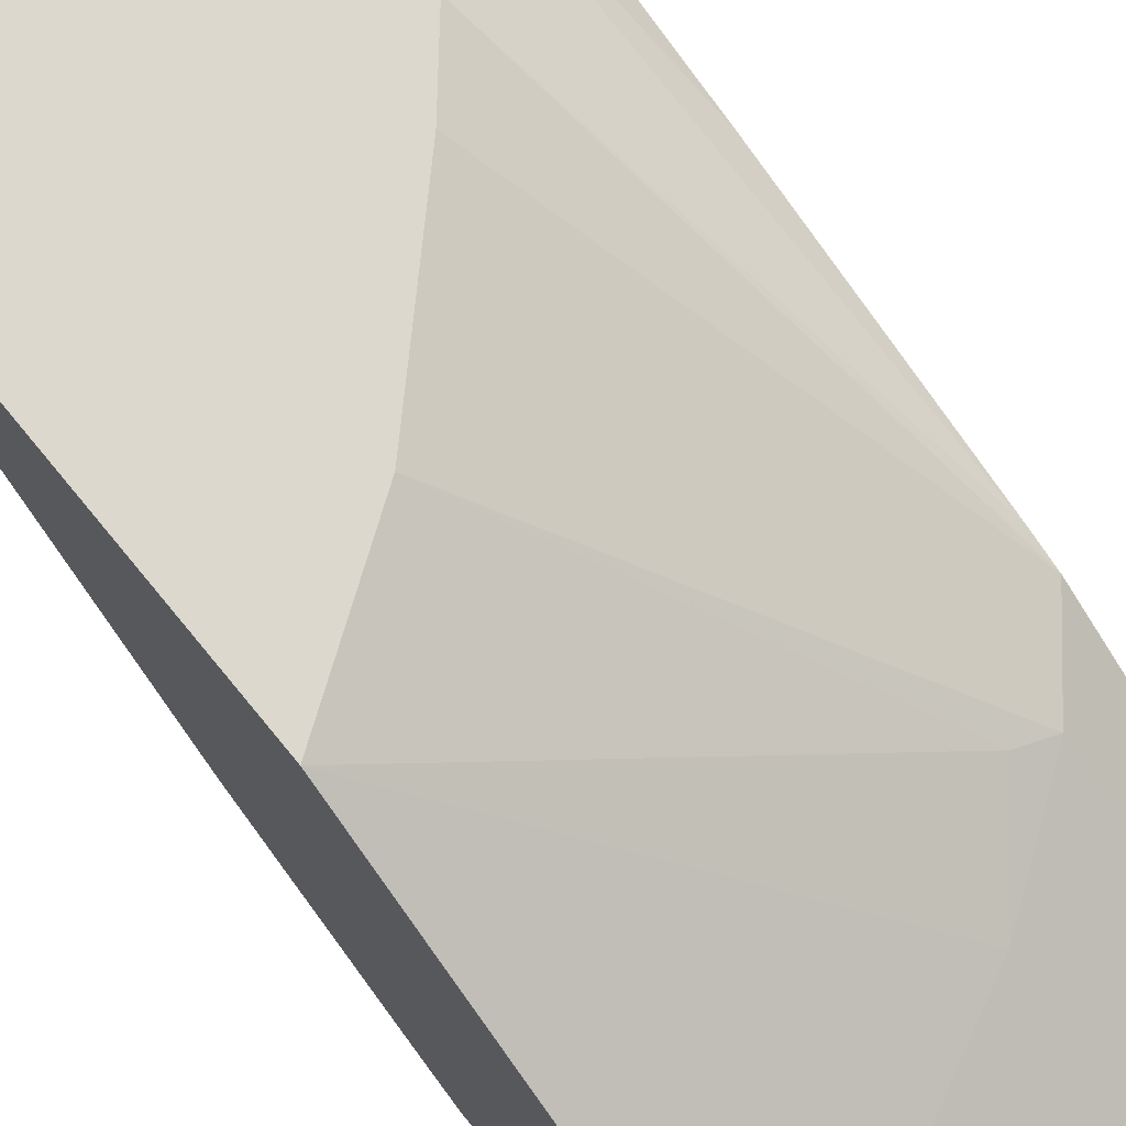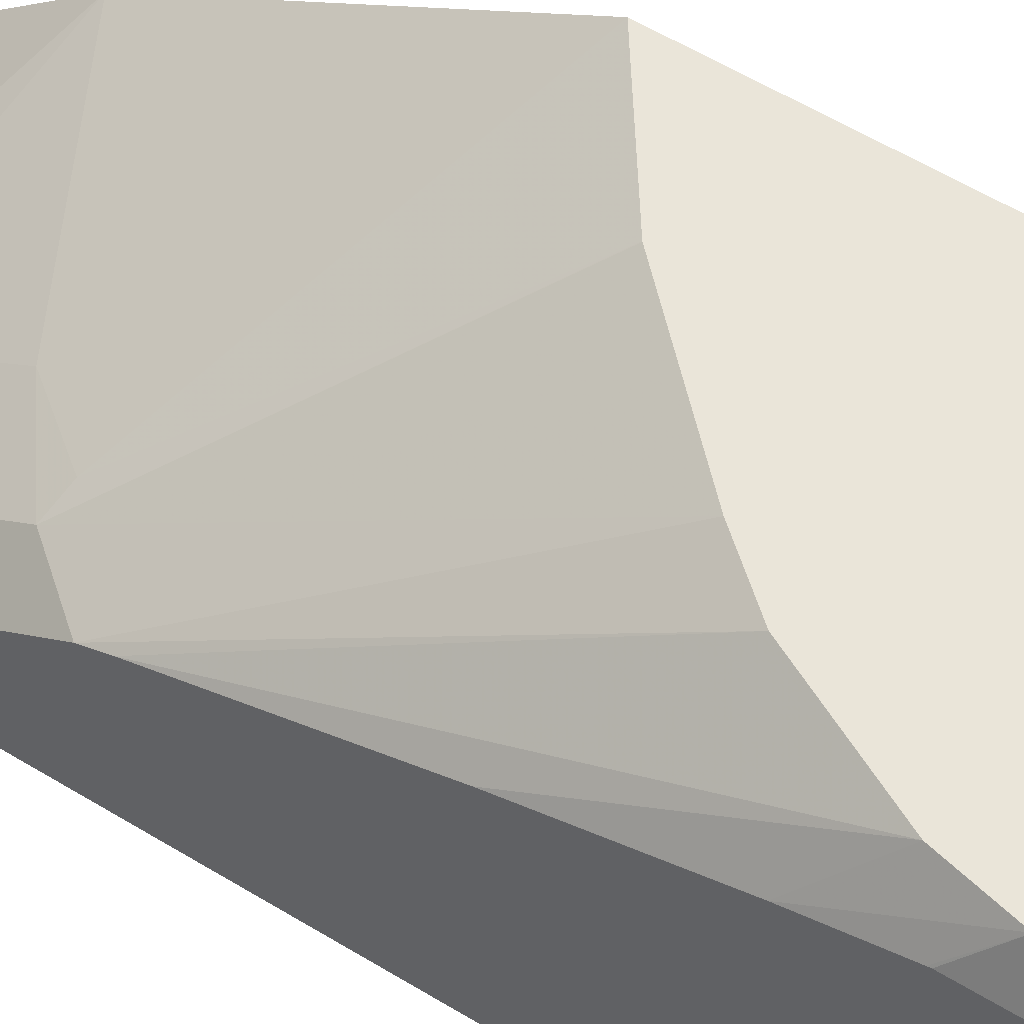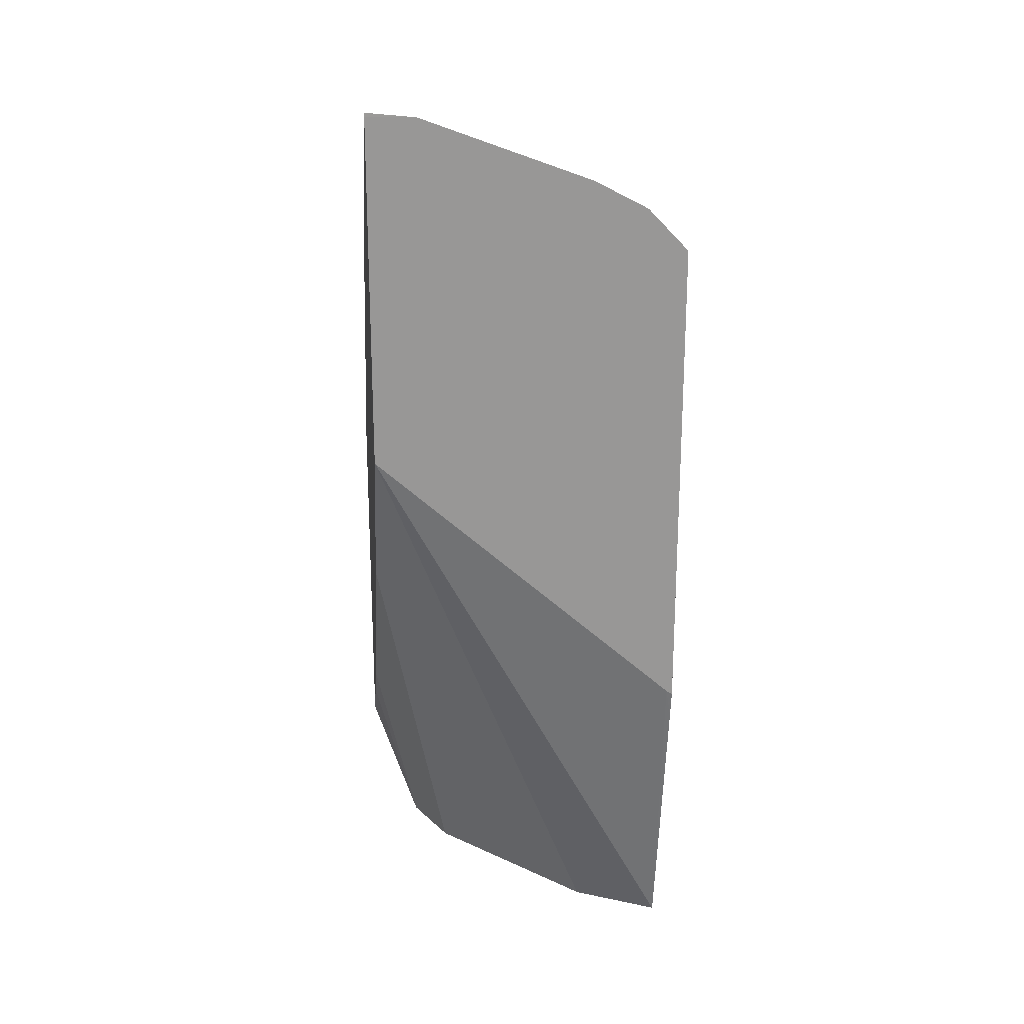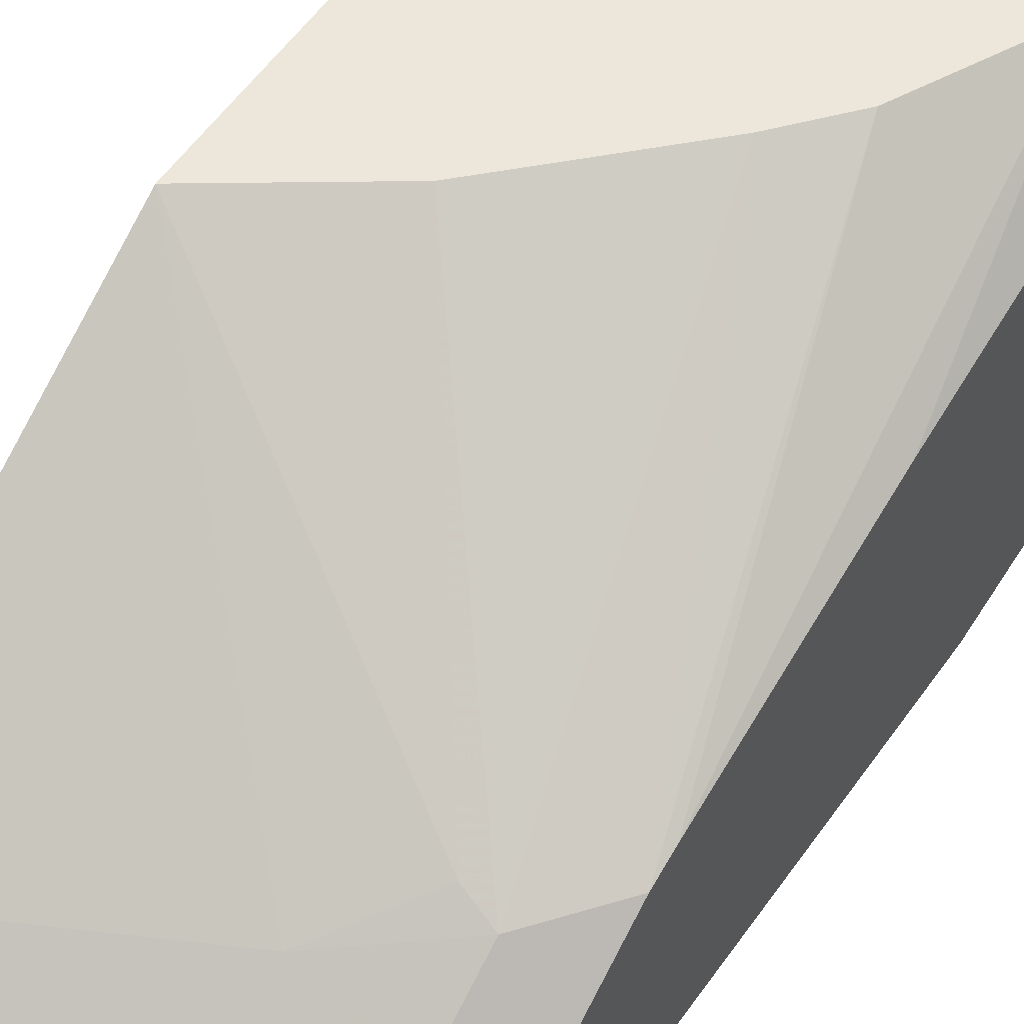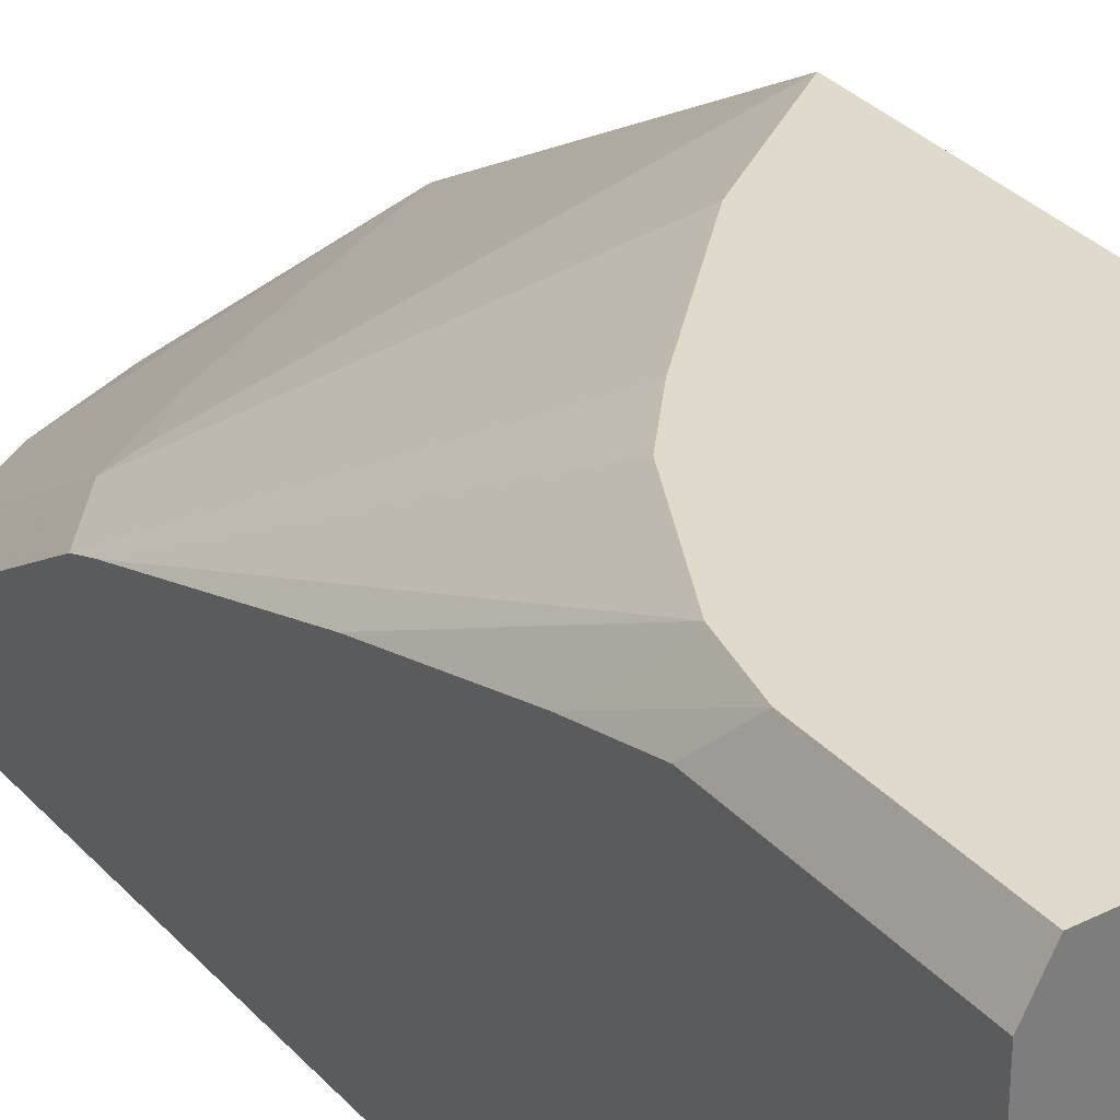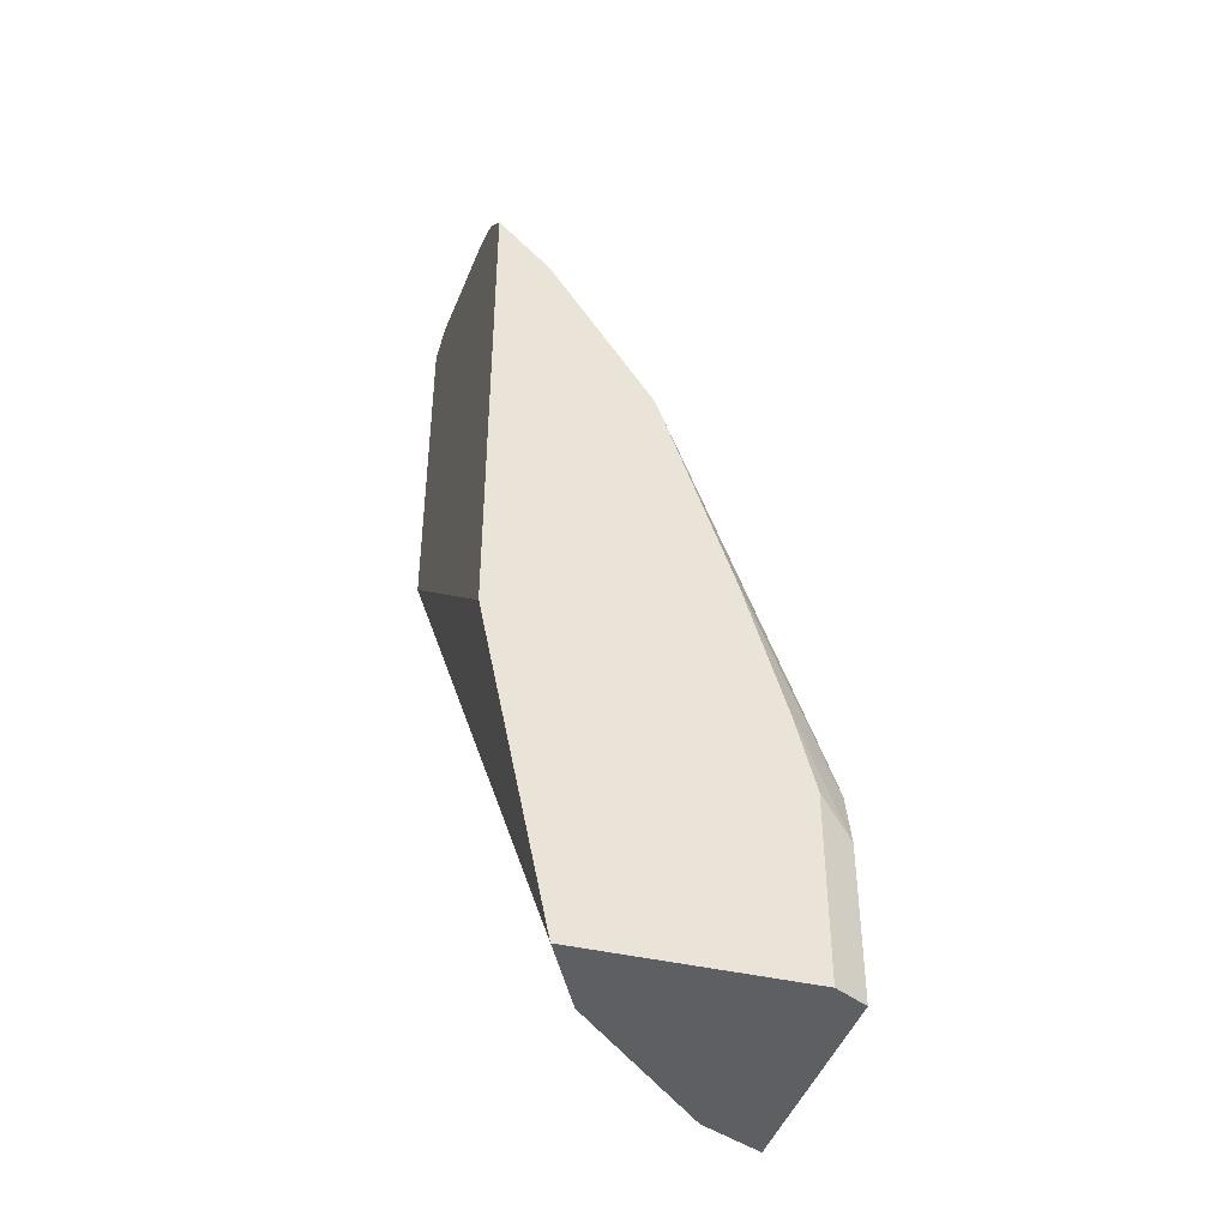
<metadata>
{"format":"obj","ext":"obj","renderer":"f3d","projection":"perspective","resolution":1024,"background":"white","views":[{"elev":72.5,"azim":-39.1,"up":"+Y"},{"elev":58.3,"azim":122.2,"up":"+Y"},{"elev":22.1,"azim":-6.2,"up":"+Z"},{"elev":53.3,"azim":33.7,"up":"+Y"},{"elev":32.5,"azim":145.2,"up":"+Y"},{"elev":-41.2,"azim":73.8,"up":"+Z"}]}
</metadata>
<code>
v 0.4299 0.391 -0.002557
v 0.4442 0.3642 -0.002557
v 0.2345 0.391 -0.002557
v 0.4299 0.391 0.1174
v 0.4442 0.1883 -0.002557
v 0.4442 0.3642 0.1421
v 0.2345 0.3909 -0.002557
v 0.1956 0.3907 0.1172
v 0.1956 0.3909 0.1171
v 0.1956 0.391 0.117
v 0.4442 0.3637 0.1442
v 0.4201 0.391 0.1613
v 0.4442 0.3491 0.2004
v 0.3934 0.2137 -0.002557
v 0.4442 0.1394 0.2287
v 0.4394 0.1347 0.2548
v 0.1956 0.1347 0.4731
v 0.2606 0.3387 -0.002557
v 0.1956 0.3224 0.1904
v 0.1956 0.3516 0.1563
v 0.1956 0.391 0.4053
v 0.381 0.391 0.2395
v 0.4442 0.2638 0.4596
v 0.4442 0.3153 0.3114
v 0.3778 0.2215 -0.002557
v 0.4442 0.1347 0.2517
v 0.1956 0.1347 0.748
v 0.1956 0.1433 0.456
v 0.2997 0.2997 -0.002557
v 0.1956 0.2052 0.3468
v 0.1956 0.2053 0.3467
v 0.1956 0.2476 0.6382
v 0.2736 0.2476 0.5993
v 0.3518 0.2476 0.5602
v 0.3909 0.2638 0.513
v 0.2735 0.391 0.3519
v 0.3519 0.391 0.2735
v 0.4442 0.2567 0.4775
v 0.4442 0.1347 0.6399
v 0.2345 0.1347 0.7468
v 0.1956 0.1348 0.7509
v 0.1956 0.2475 0.6383
v 0.2932 0.1759 0.6938
v 0.3518 0.1694 0.6775
v 0.4104 0.2541 0.5179
v 0.2738 0.391 0.3517
v 0.3128 0.391 0.3126
v 0.4442 0.1785 0.5947
v 0.4442 0.1706 0.604
v 0.4104 0.1368 0.6743
v 0.4125 0.1347 0.6732
v 0.3692 0.1347 0.6964
v 0.2736 0.1564 0.7182
v 0.2345 0.1694 0.7166
v 0.1956 0.1856 0.7085
v 0.3713 0.1368 0.6938
v 0.4104 0.1759 0.6352
v 0.4083 0.1347 0.6758
f 33 44 34
f 21 35 36
f 22 37 38
f 22 38 23
f 25 28 30
f 32 43 44
f 27 40 41
f 32 42 43
f 32 44 33
f 21 34 35
f 25 30 29
f 21 33 34
f 16 51 58
f 18 31 19
f 18 30 31
f 18 29 30
f 17 28 25
f 16 27 17
f 16 40 27
f 16 52 40
f 16 58 52
f 16 39 51
f 16 26 39
f 15 26 16
f 34 44 57
f 21 32 33
f 34 57 45
f 48 57 49
f 35 45 36
f 14 17 25
f 50 52 58
f 50 56 52
f 50 58 51
f 49 57 50
f 45 47 46
f 44 50 57
f 44 56 50
f 44 52 56
f 44 53 52
f 43 53 44
f 43 54 53
f 42 54 43
f 42 55 54
f 40 55 41
f 40 54 55
f 40 53 54
f 40 52 53
f 39 50 51
f 39 49 50
f 38 57 48
f 38 45 57
f 37 45 38
f 37 47 45
f 36 45 46
f 34 45 35
f 12 24 13
f 1 36 46
f 12 22 23
f 2 48 49
f 2 38 48
f 2 23 38
f 2 24 23
f 2 13 24
f 2 11 13
f 2 6 11
f 1 6 2
f 1 4 6
f 1 12 4
f 1 22 12
f 2 49 39
f 1 37 22
f 1 46 47
f 12 23 24
f 1 21 36
f 1 10 21
f 1 7 3
f 1 18 7
f 1 29 18
f 1 25 29
f 1 14 25
f 1 5 14
f 1 2 5
f 1 47 37
f 2 39 26
f 1 3 10
f 2 15 5
f 2 26 15
f 8 10 9
f 8 21 10
f 8 32 21
f 8 42 32
f 8 41 55
f 8 27 41
f 8 17 27
f 8 28 17
f 8 30 28
f 8 31 30
f 8 19 31
f 8 55 42
f 7 20 8
f 8 20 19
f 3 8 9
f 3 9 10
f 3 7 8
f 4 12 13
f 4 13 11
f 4 11 6
f 5 16 17
f 5 17 14
f 7 18 19
f 7 19 20
f 5 15 16

</code>
